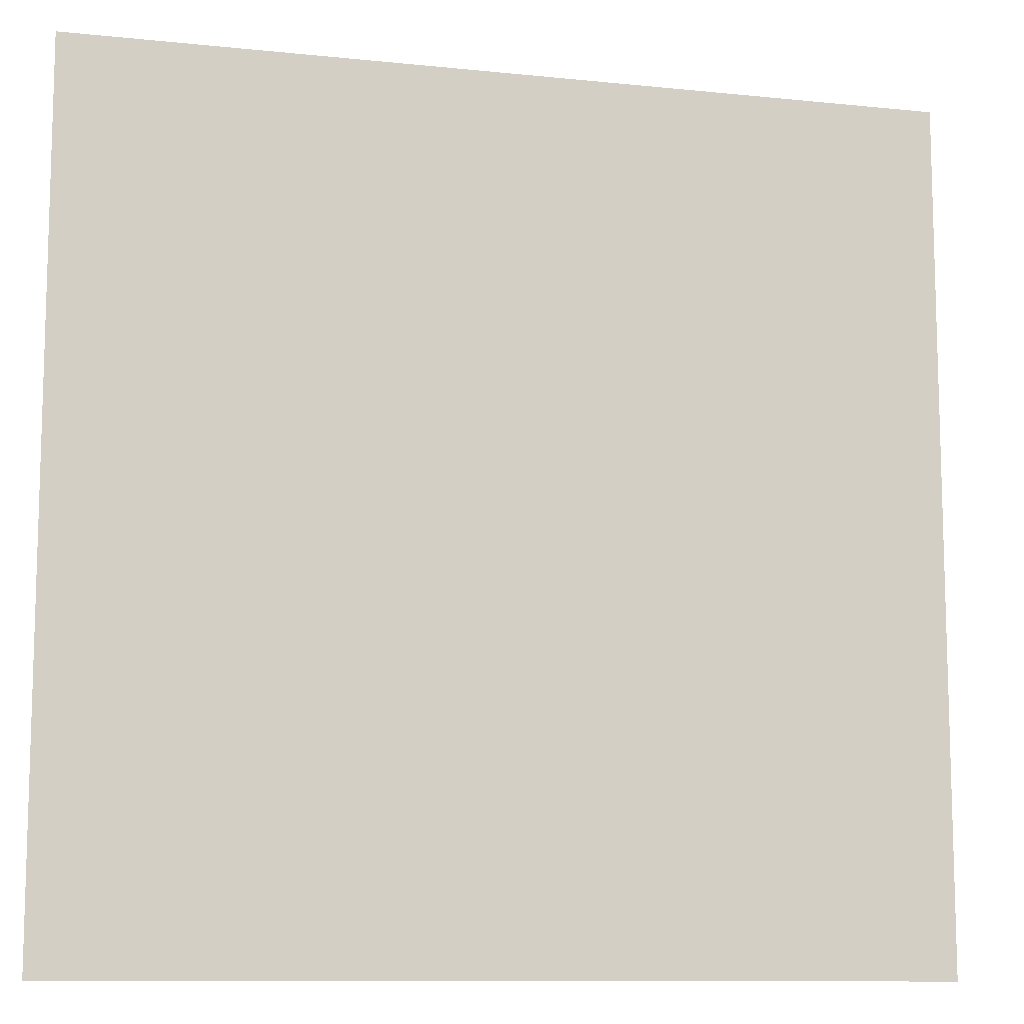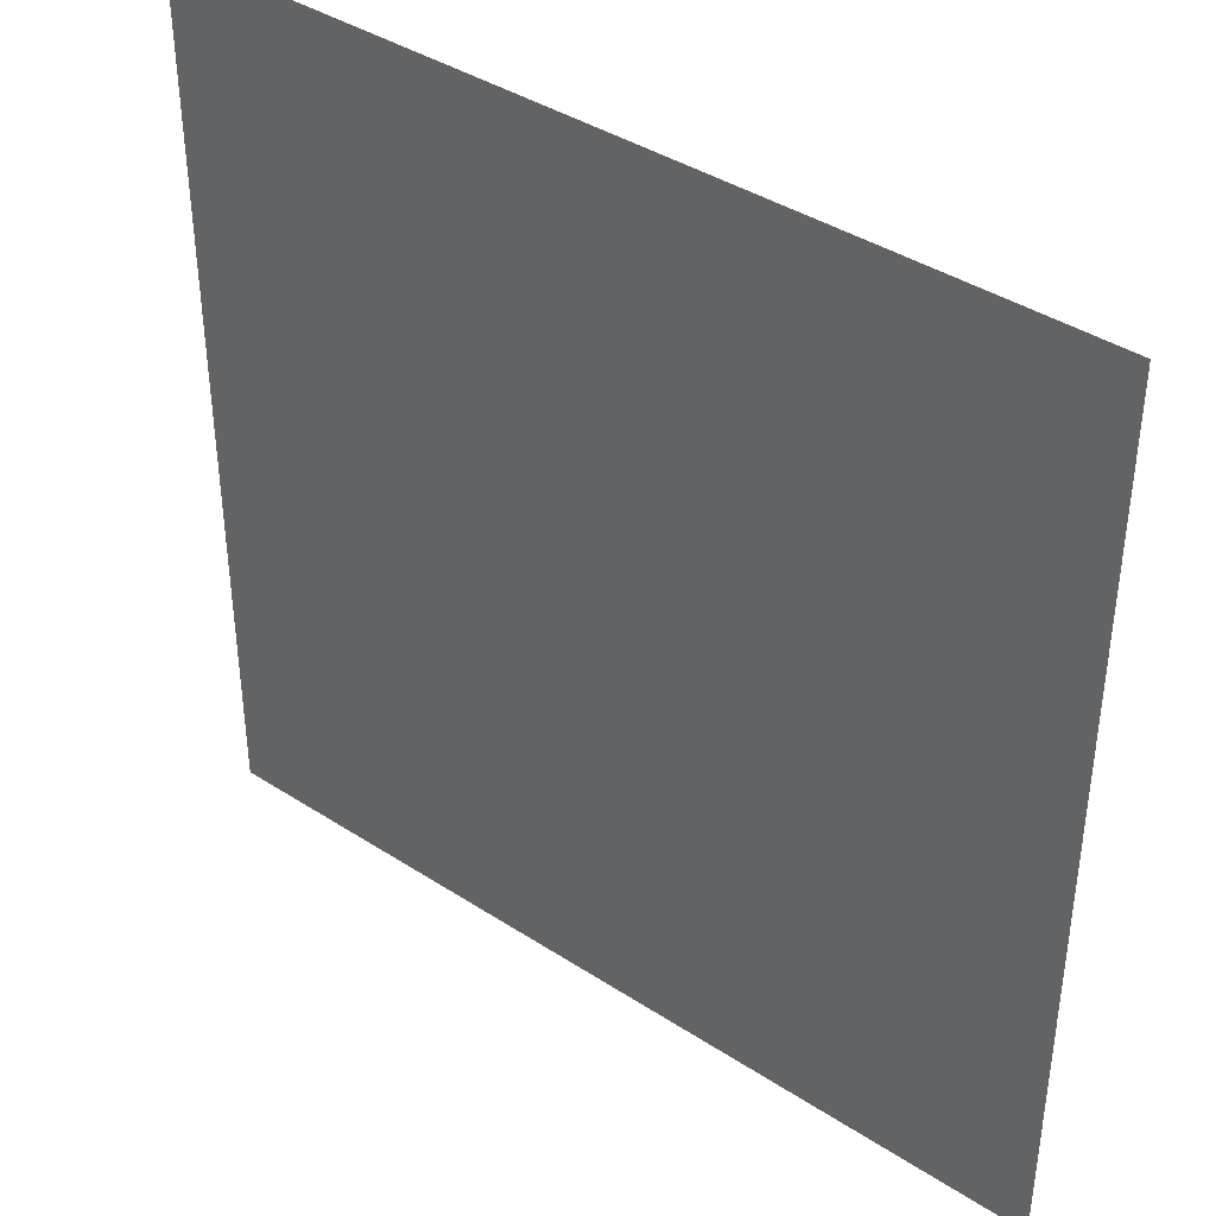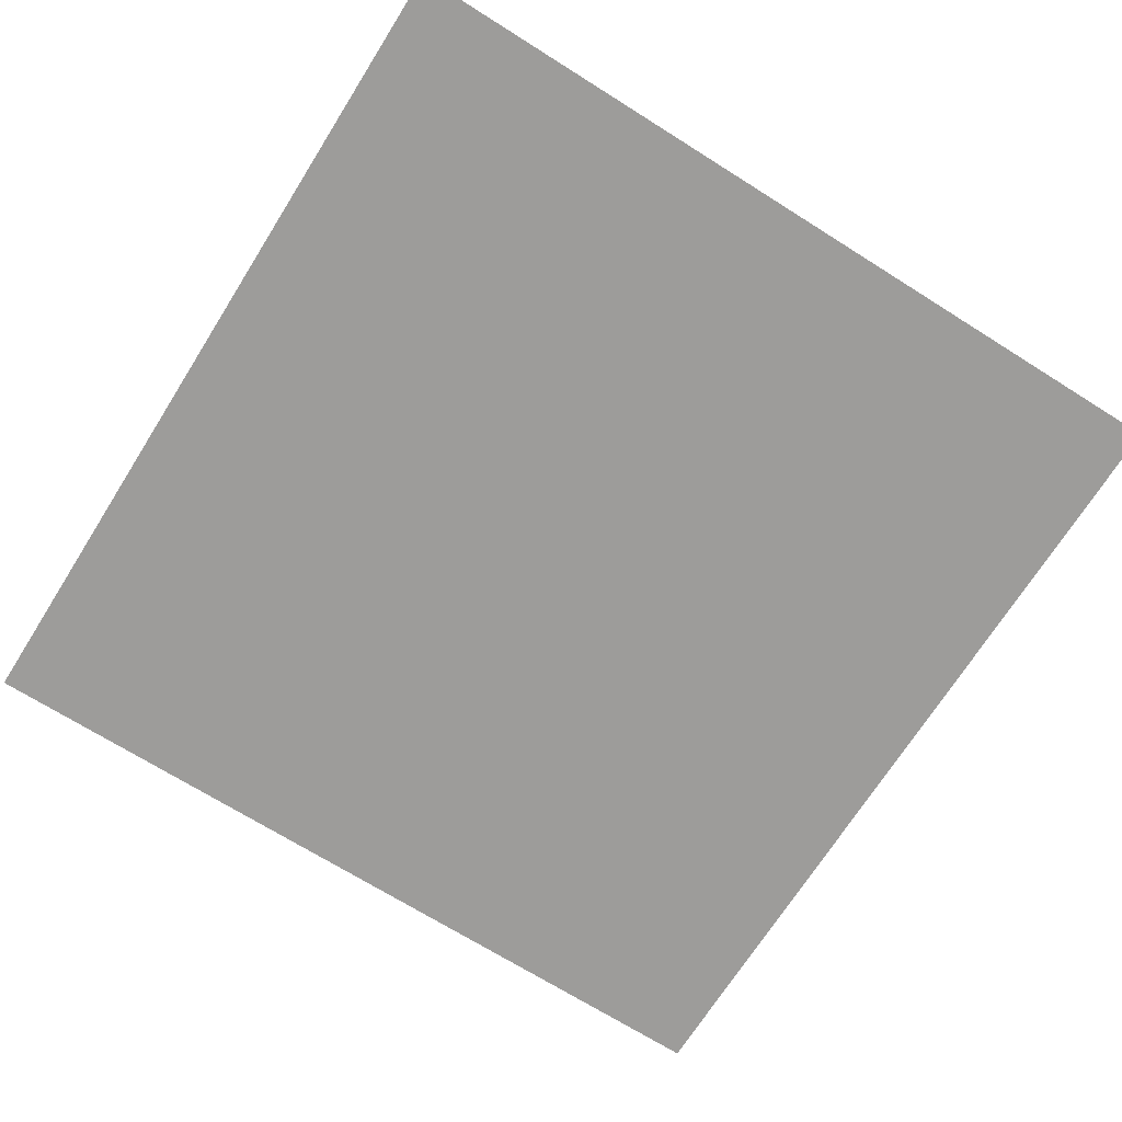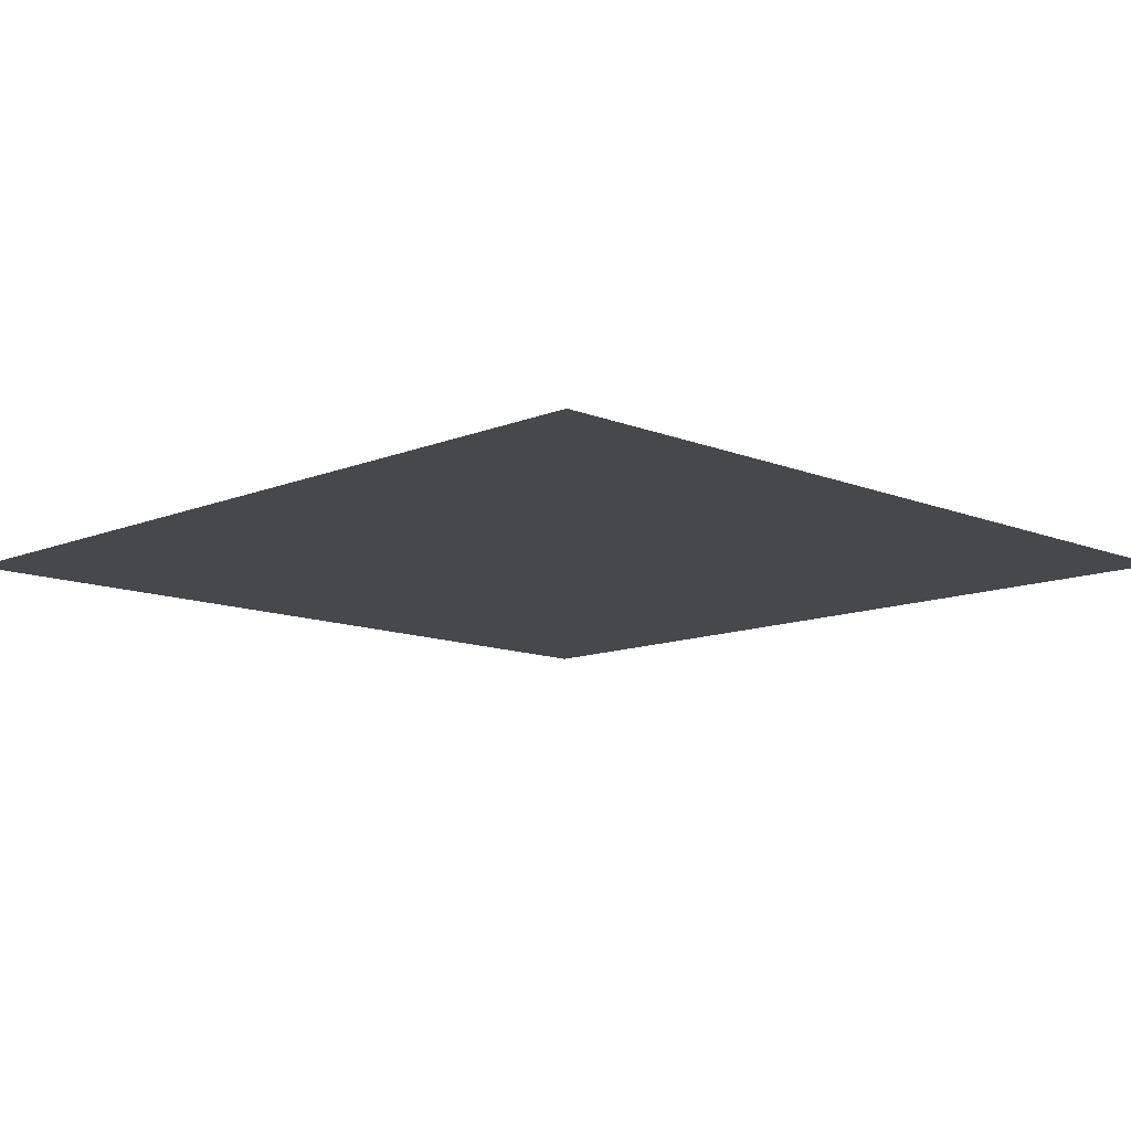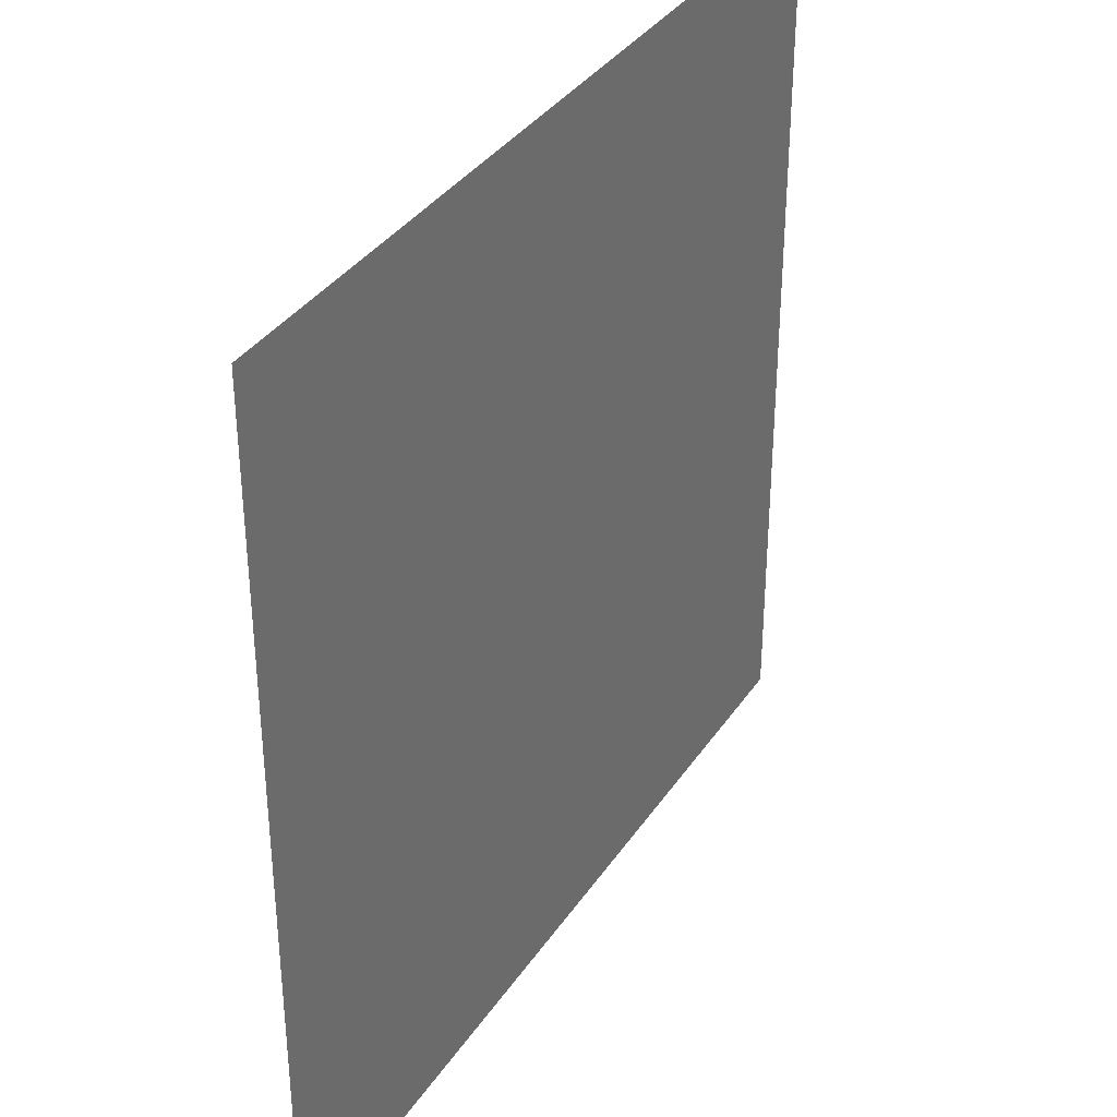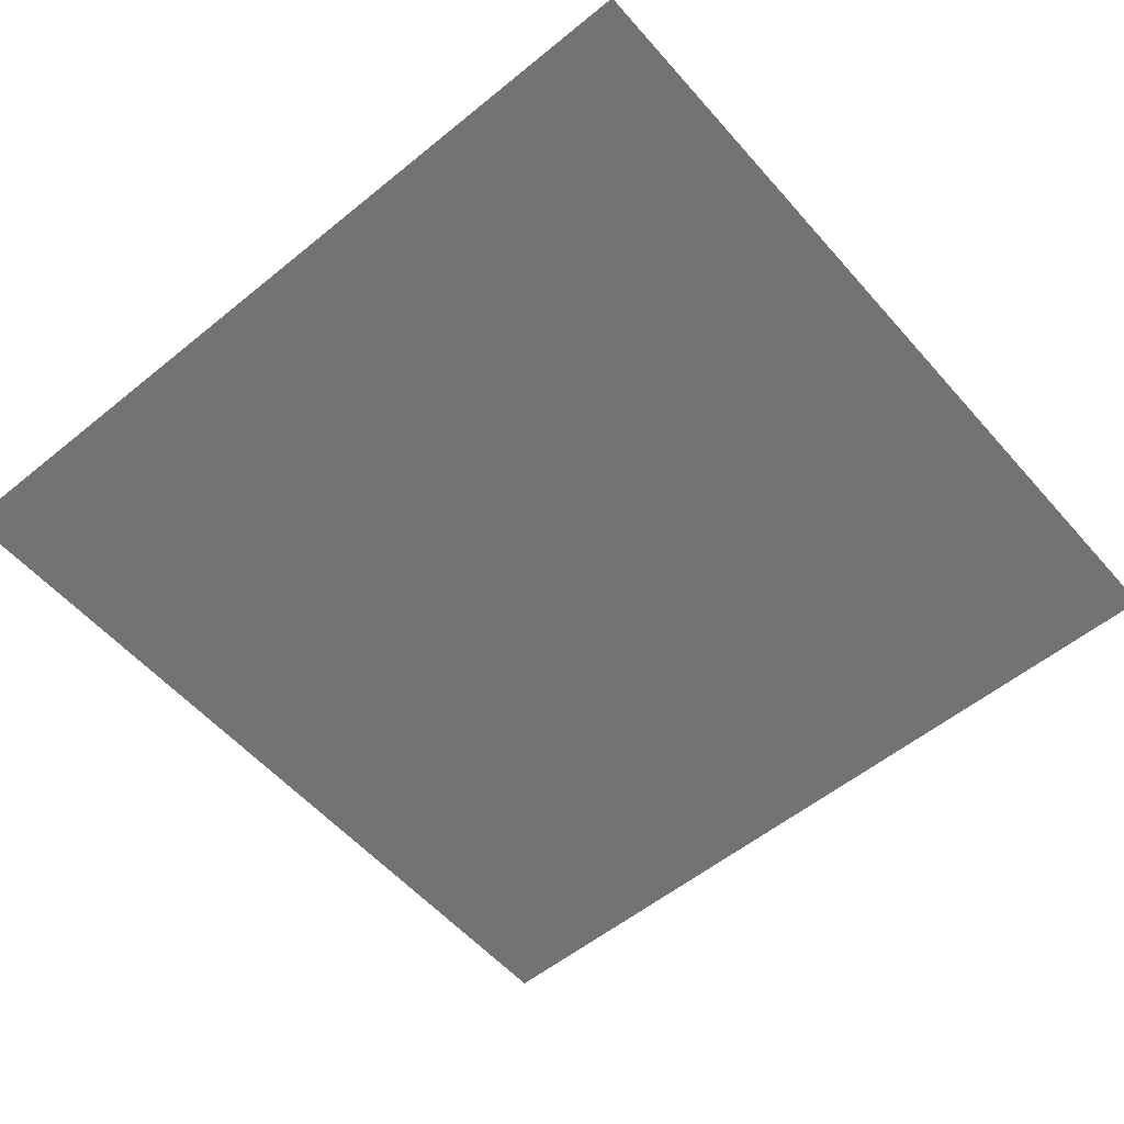
<metadata>
{"format":"obj","ext":"obj","renderer":"f3d","projection":"perspective","resolution":1024,"background":"white","views":[{"elev":-10.7,"azim":-14.6,"up":"+Z"},{"elev":39.9,"azim":38.8,"up":"+Z"},{"elev":-70.0,"azim":57.8,"up":"+Y"},{"elev":-11.5,"azim":-134.8,"up":"+Y"},{"elev":35.8,"azim":-60.6,"up":"+Z"},{"elev":-55.9,"azim":130.5,"up":"+Y"}]}
</metadata>
<code>
v -21.3 -3 20.94
v 21.3 -3 20.94
v -21.3 -3 -21.24
v 21.3 -3 -21.24
f 1 2 4 3

</code>
